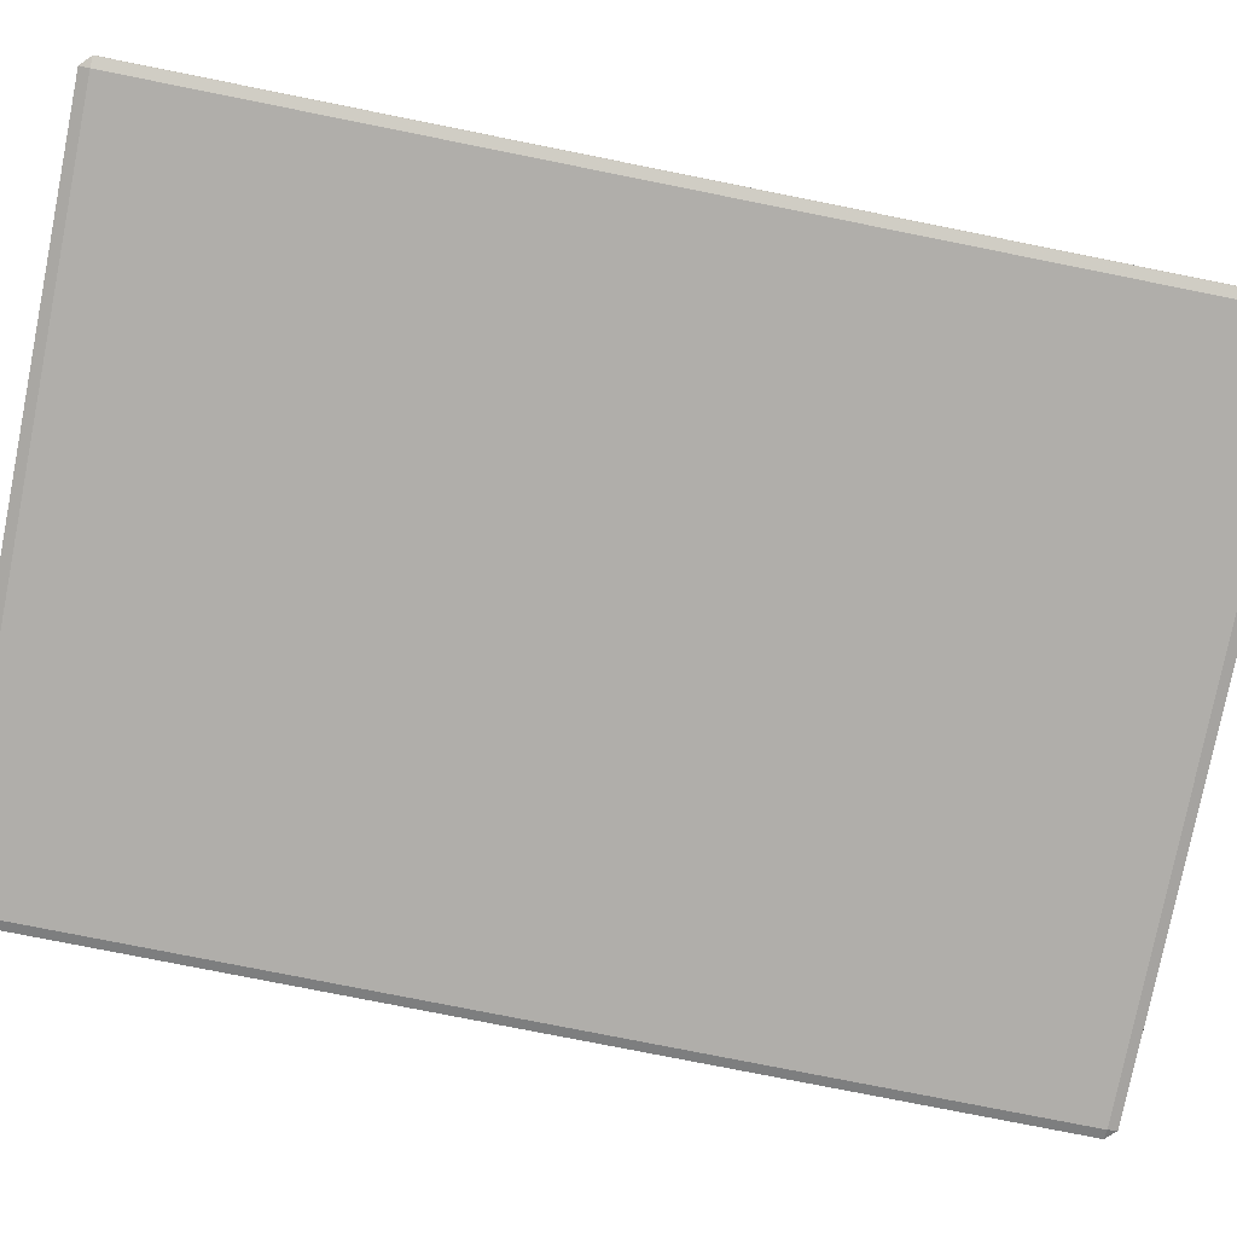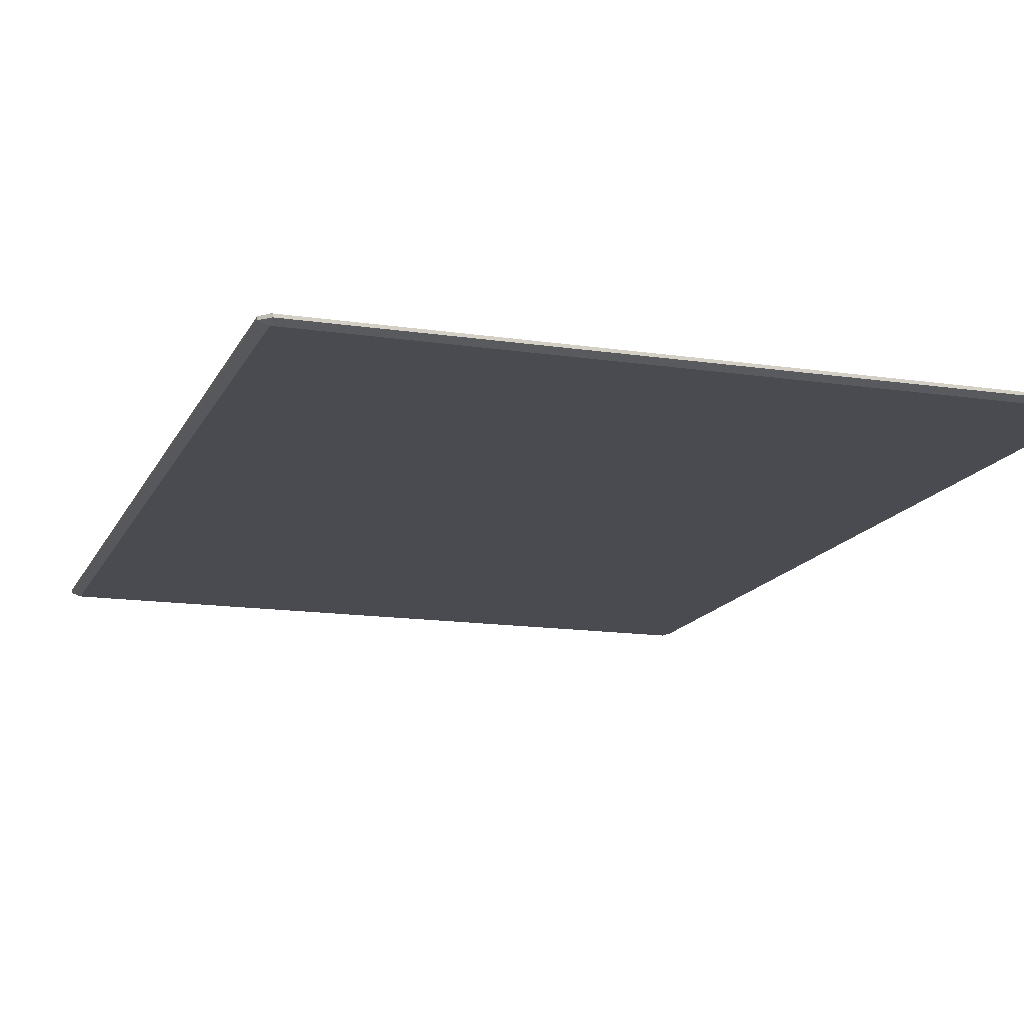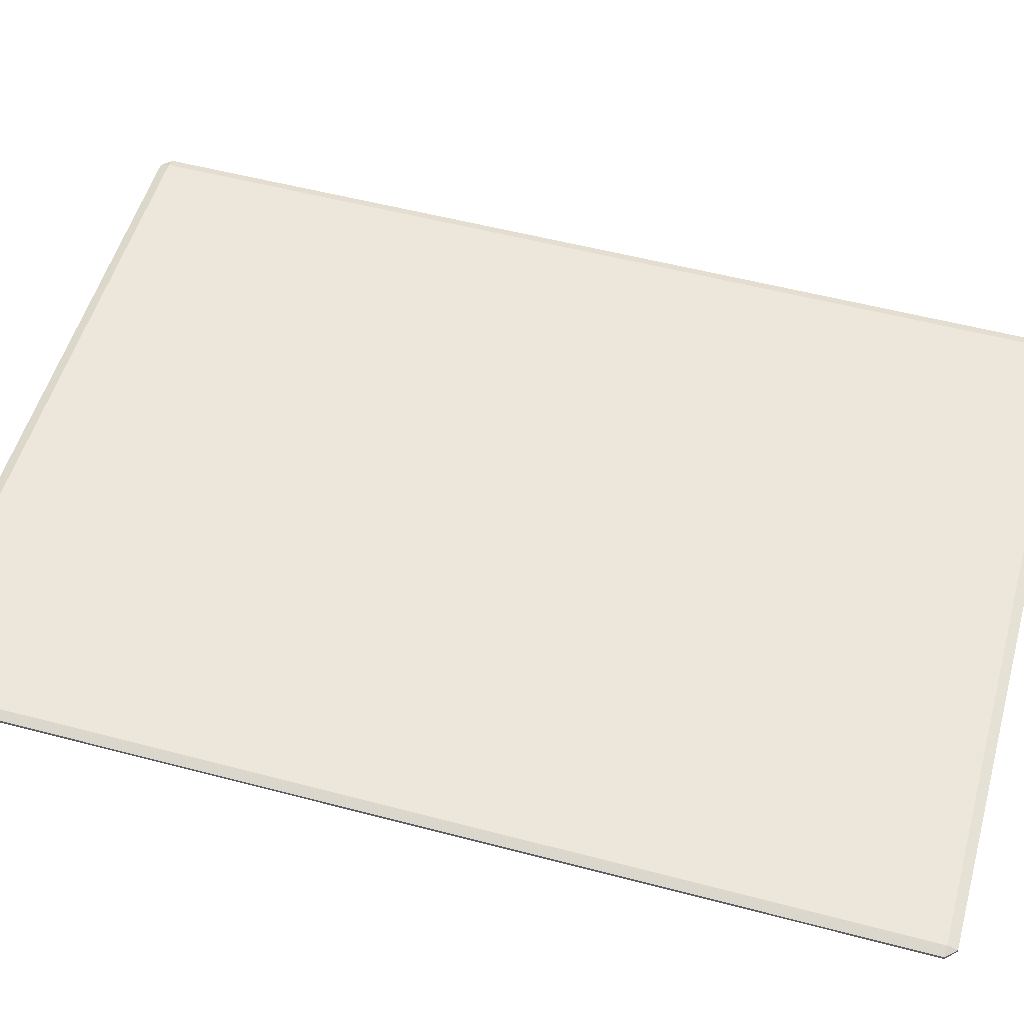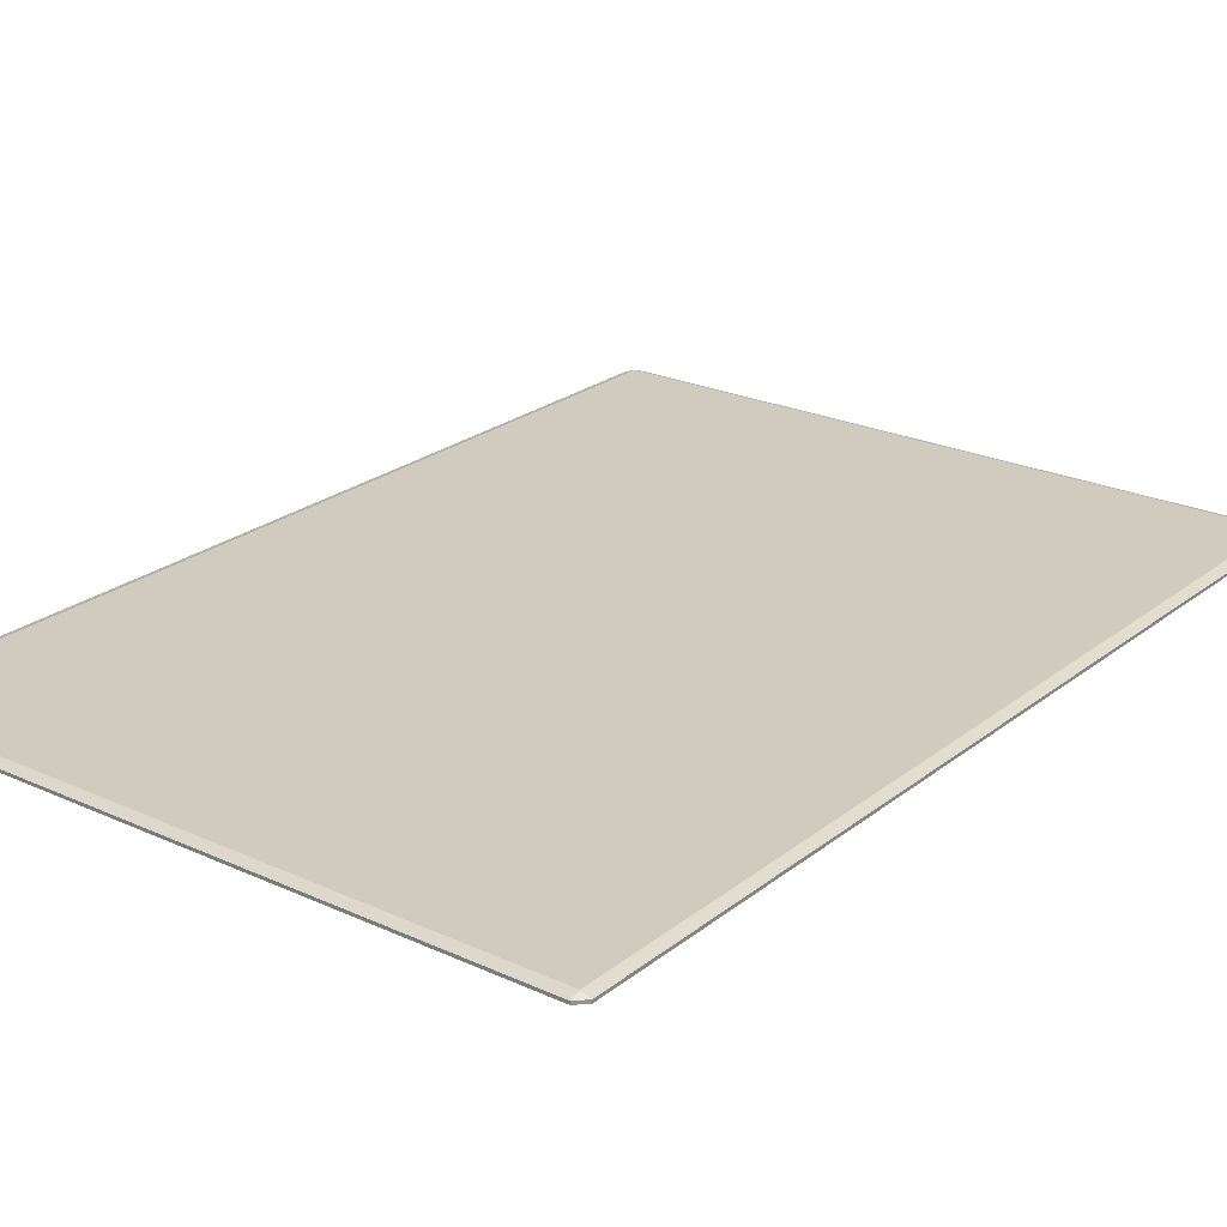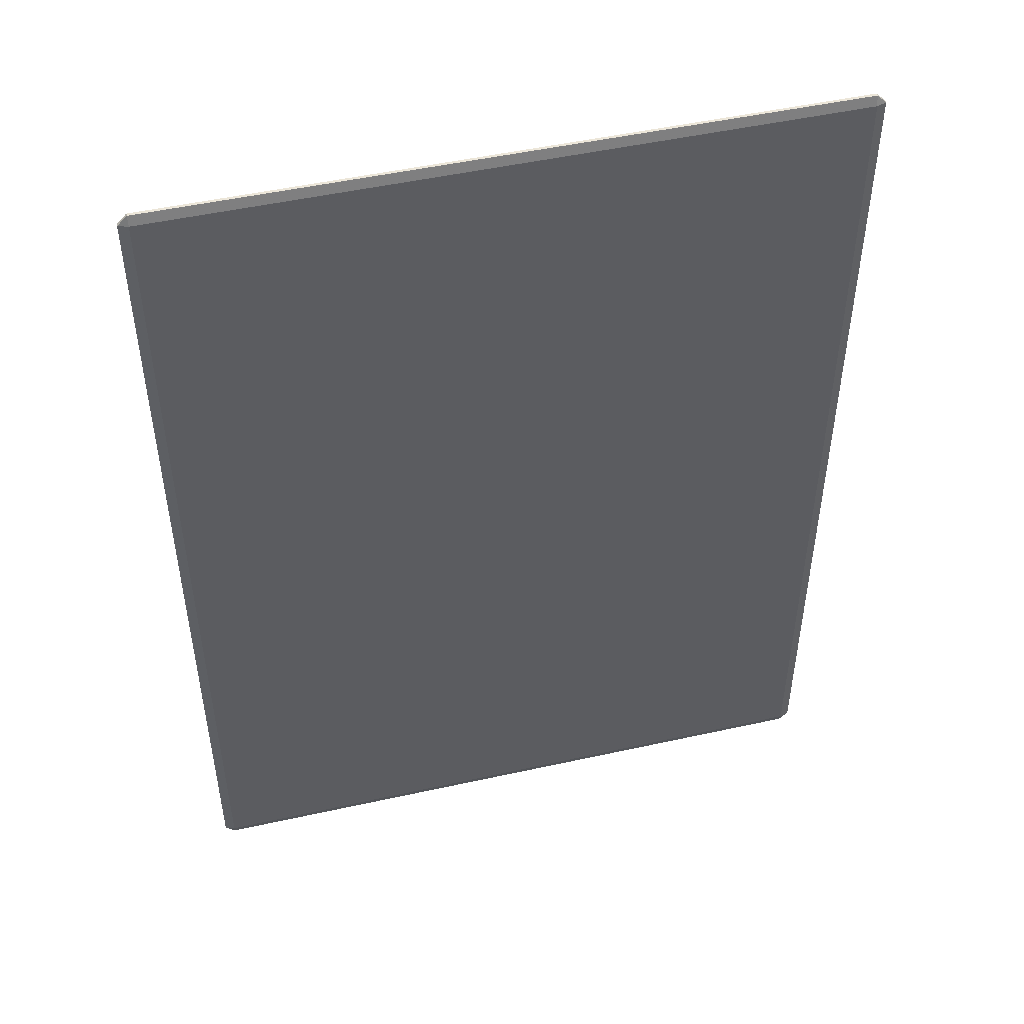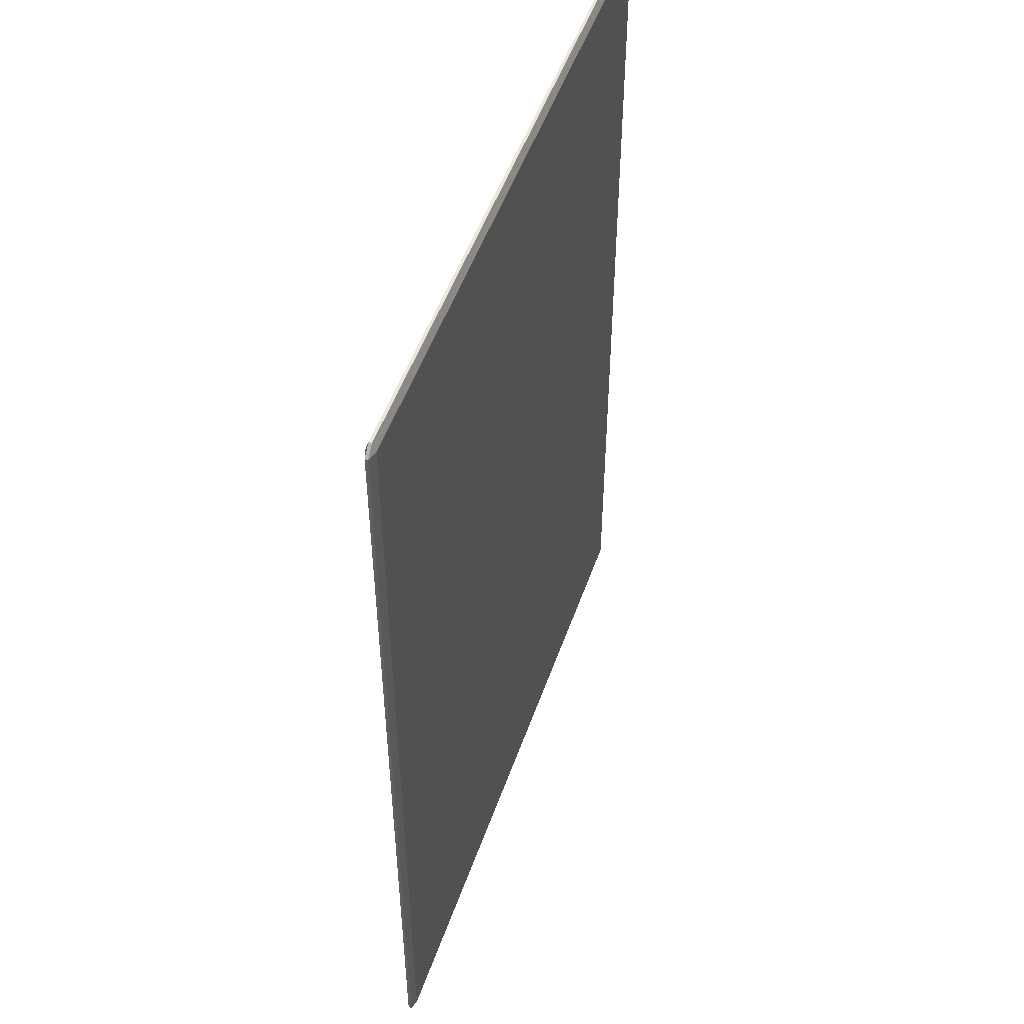
<metadata>
{"format":"obj","ext":"obj","renderer":"f3d","projection":"perspective","resolution":1024,"background":"white","views":[{"elev":-77.8,"azim":78.7,"up":"+Y"},{"elev":-14.6,"azim":162.0,"up":"+Y"},{"elev":53.3,"azim":-74.2,"up":"+Y"},{"elev":23.6,"azim":-142.4,"up":"+Y"},{"elev":49.3,"azim":-13.8,"up":"+Z"},{"elev":51.1,"azim":109.1,"up":"+Z"}]}
</metadata>
<code>
o grass
v -119.2 -1.037 166.7
v -119.2 -1.037 -166.6
v 119.2 -1.037 -166.6
v 119.2 -1.037 166.7
v 119.2 2.269 -166.6
v -119.2 2.269 -166.6
v -119.2 2.269 166.7
v 119.2 2.269 166.7
v 122.6 0.09173 -166.6
v 122.6 1.141 -166.6
v 122.6 1.141 166.7
v 122.6 0.09173 166.7
v 119.2 0.09173 170.1
v 119.2 1.141 170.1
v -119.2 1.141 170.1
v -119.2 0.09173 170.1
v -122.6 0.09173 166.7
v -122.6 1.141 166.7
v -122.6 1.141 -166.6
v -122.6 0.09173 -166.6
v -119.2 0.09173 -170
v -119.2 1.141 -170
v 119.2 1.141 -170
v 119.2 0.09173 -170
f 1 2 3 4
f 5 6 7 8
f 9 10 11 12
f 13 14 15 16
f 17 18 19 20
f 21 22 23 24
f 2 1 17 20
f 3 2 21 24
f 4 3 9 12
f 16 1 4 13
f 5 23 22 6
f 6 19 18 7
f 7 15 14 8
f 5 8 11 10
f 9 24 23 10
f 11 14 13 12
f 15 18 17 16
f 19 22 21 20
f 1 16 17
f 2 20 21
f 3 24 9
f 4 12 13
f 5 10 23
f 6 22 19
f 7 18 15
f 8 14 11

</code>
